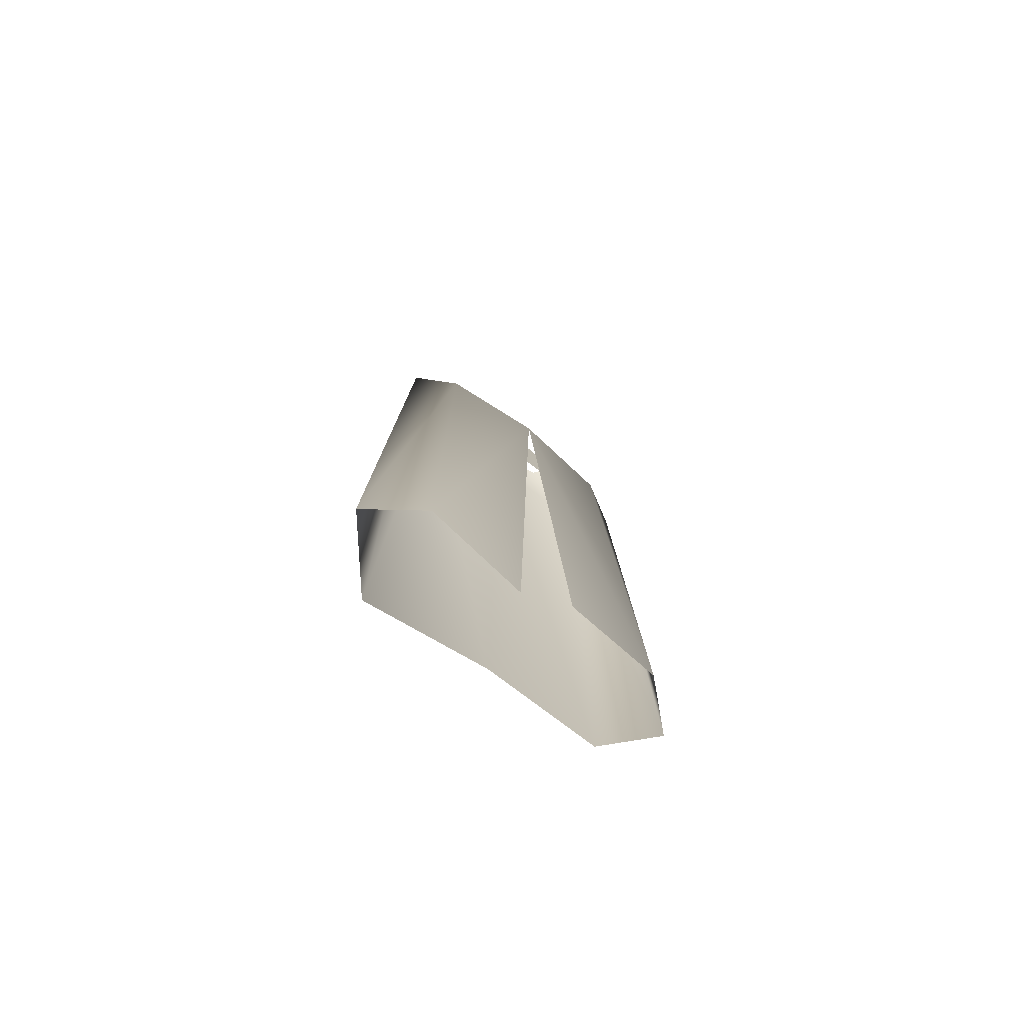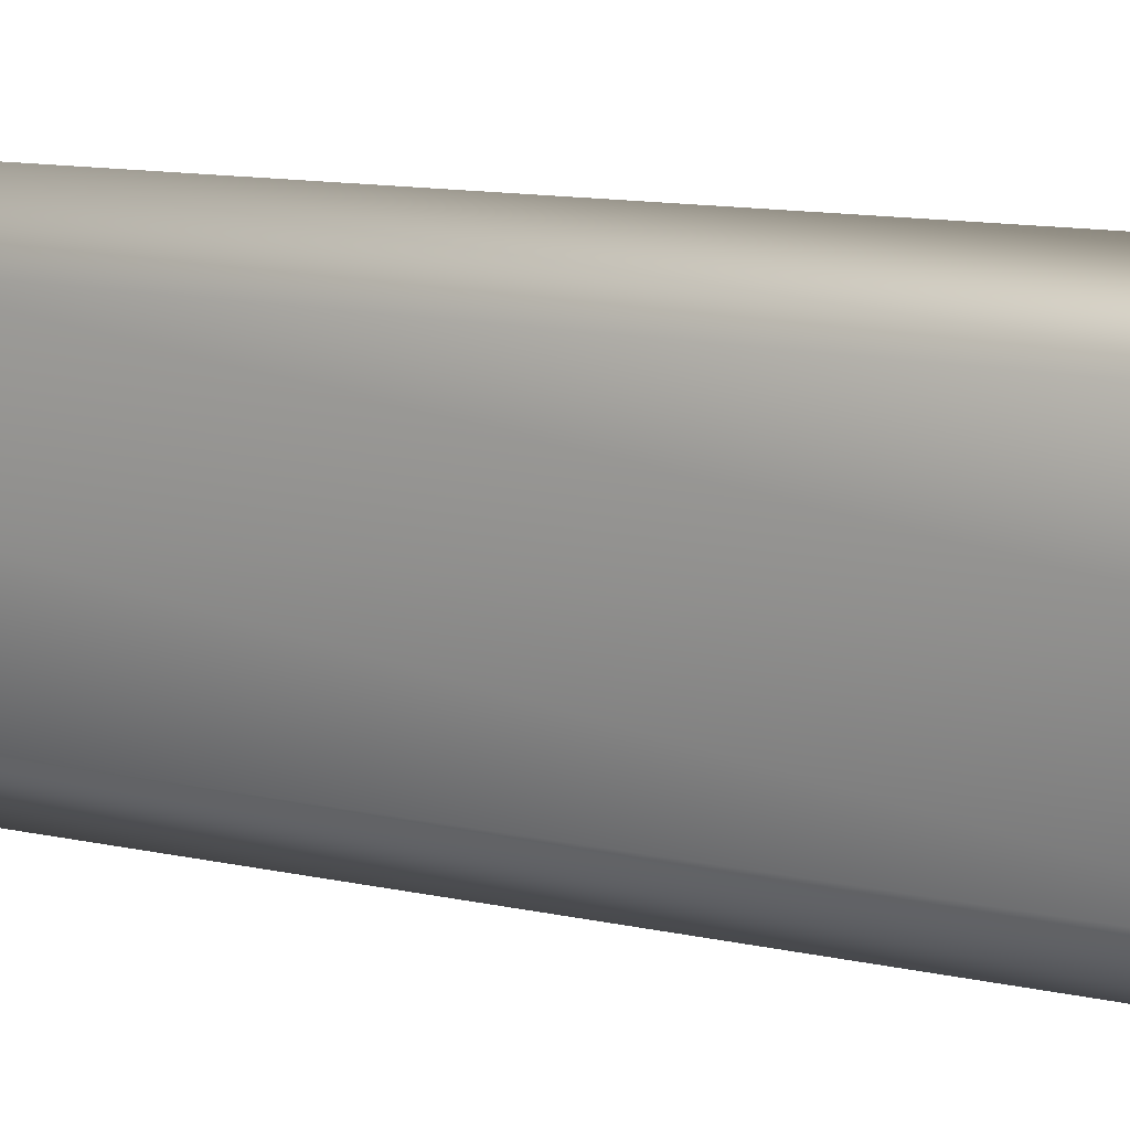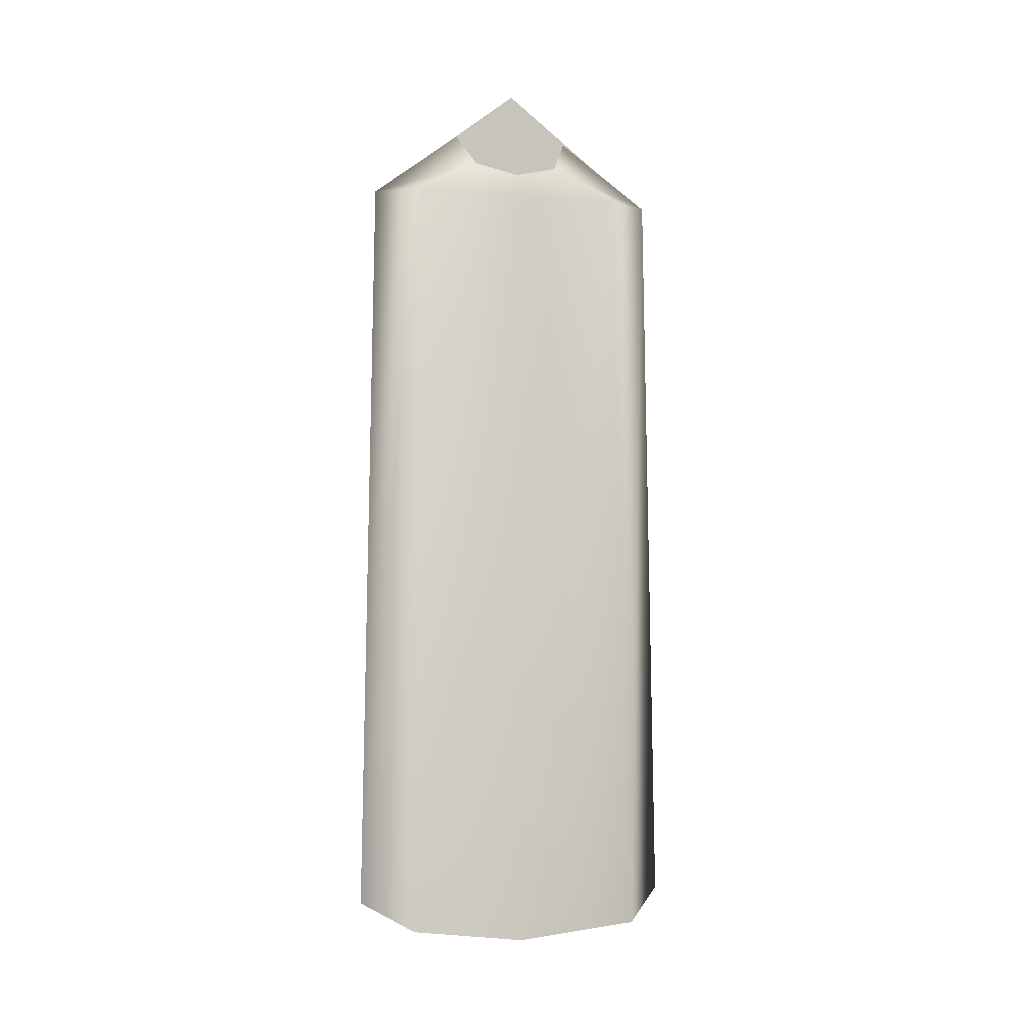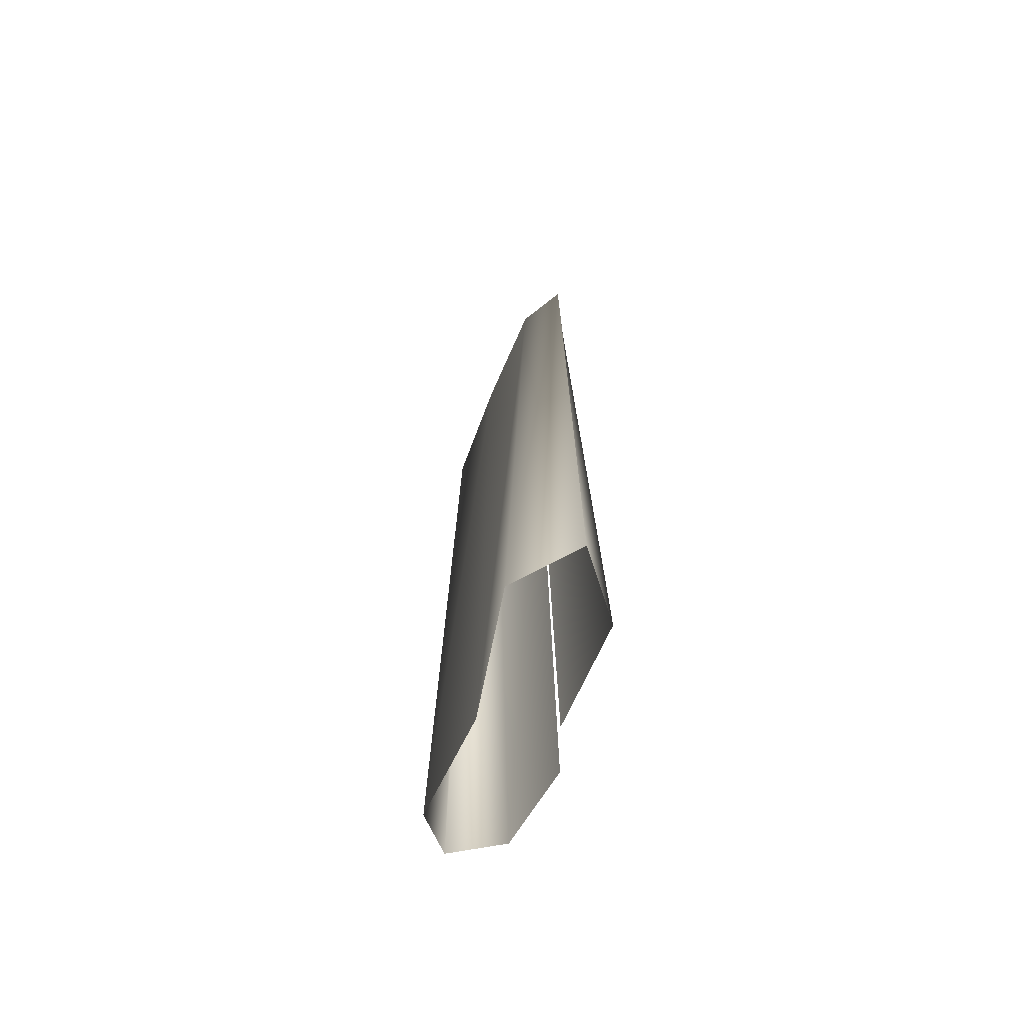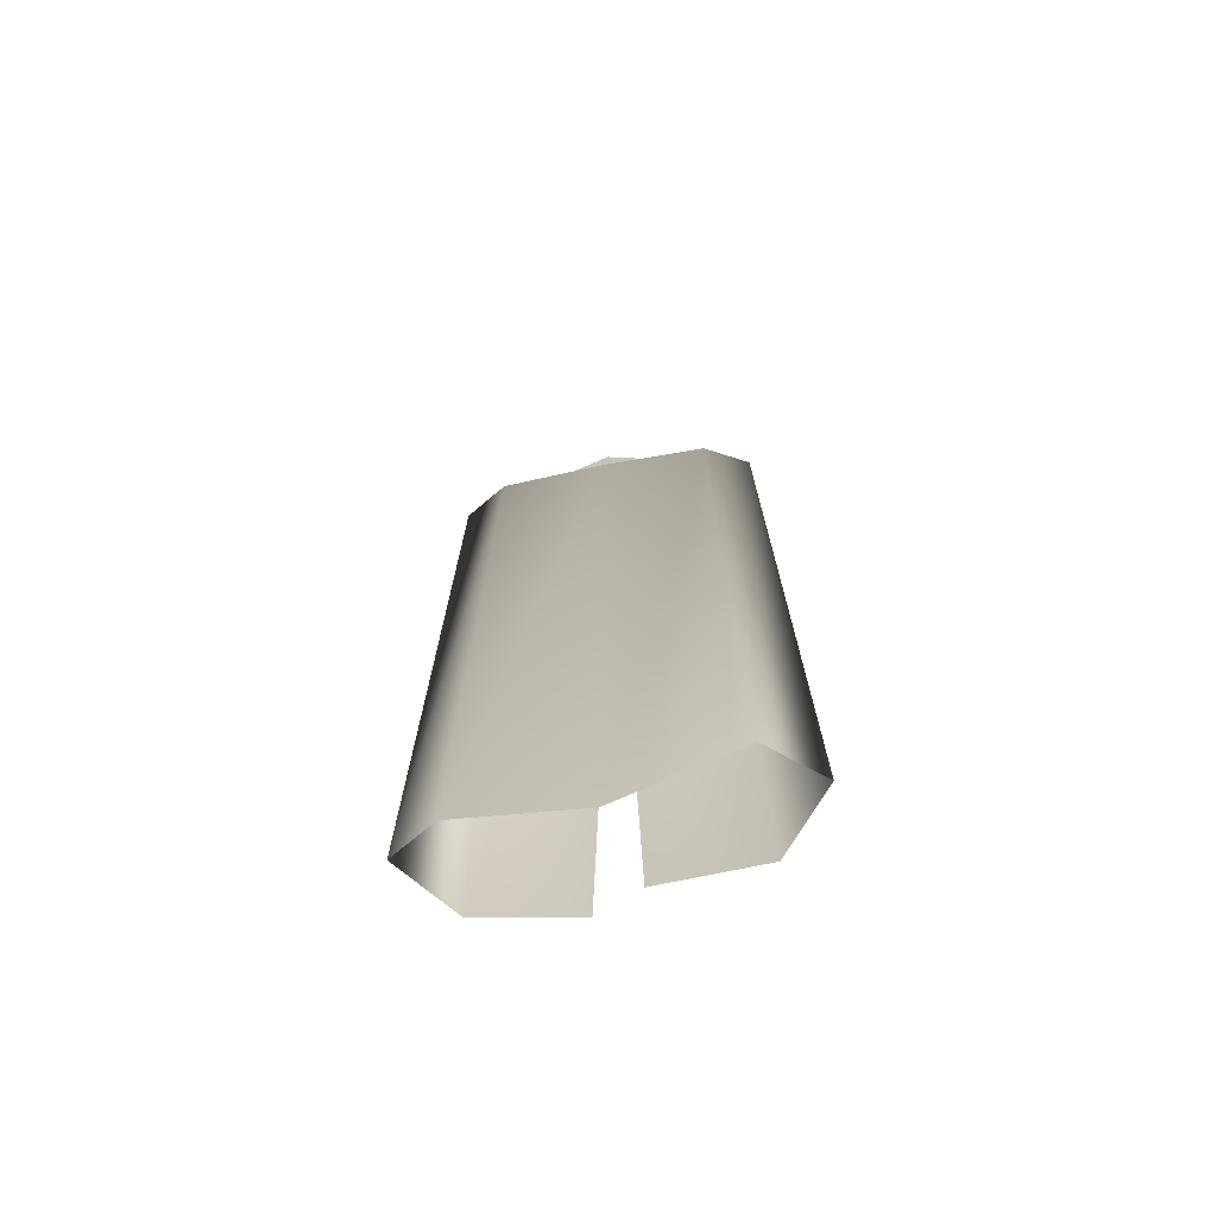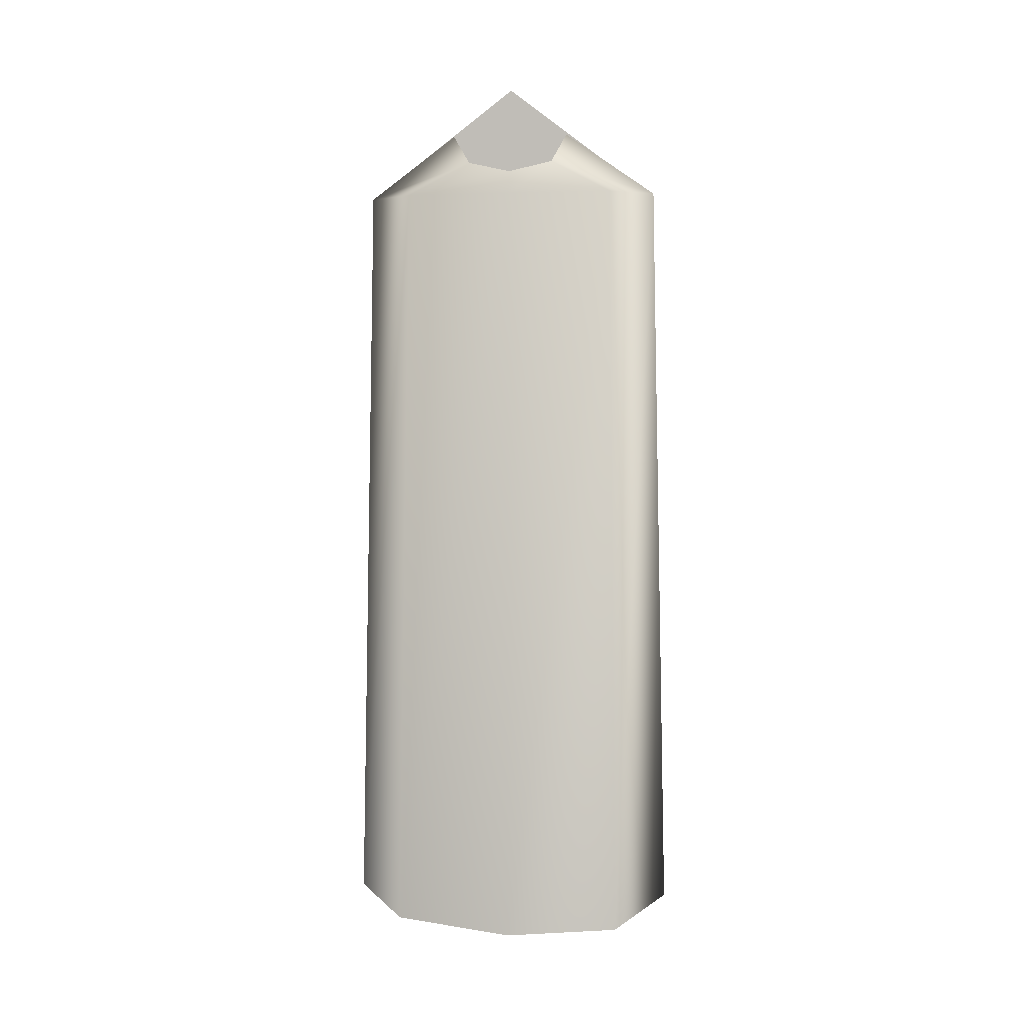
<metadata>
{"format":"obj","ext":"obj","renderer":"f3d","projection":"perspective","resolution":1024,"background":"white","views":[{"elev":-76.5,"azim":52.4,"up":"+Y"},{"elev":17.0,"azim":-69.3,"up":"+Z"},{"elev":-2.3,"azim":-107.3,"up":"+Y"},{"elev":-65.9,"azim":-21.8,"up":"+Y"},{"elev":-68.1,"azim":-78.7,"up":"+Y"},{"elev":1.7,"azim":-81.7,"up":"+Y"}]}
</metadata>
<code>
o
v -0.00518 1.377 -0.2725
v -0.00518 1.585 0.002503
v -0.00518 1.374 -0.0009993
v -0.005248 1.377 0.2831
v 0.01796 1.441 0.08537
v -0.005248 1.496 0.112
v 0.04048 1.377 0.2013
v 0.05941 1.377 0.003884
v 0.07545 -0.04688 0.2185
v 0.06228 -0.07654 0.03896
v 0.0926 -0.07654 -0.03687
v 0.07545 -0.04688 -0.2102
v 0.04048 1.377 -0.1936
v 0.01796 1.441 -0.07761
v -0.005248 1.377 -0.2754
v -0.00365 -9.114e-09 -0.299
v -0.005248 1.497 -0.1118
v -0.02846 1.441 0.08537
v -0.005248 1.496 0.112
v -0.05097 1.377 0.2013
v -0.05604 1.377 0.003885
v -0.03807 1.422 0.003885
v -0.05097 1.377 -0.1936
v -0.02846 1.441 -0.07761
v -0.005248 1.497 -0.1118
v -0.0721 -0.04688 -0.2102
v -0.06436 -0.07654 0.004145
v -0.102 -0.04688 0.2185
v -0.00365 -9.114e-09 0.3073
v -0.00518 1.377 0.2741
g Geoset0
f 1 2 3
f 4 5 6
f 4 7 5
f 7 8 5
f 9 8 7
f 9 10 8
f 11 12 8
f 8 13 14
f 8 12 13
f 12 15 13
f 12 16 15
f 14 15 17
f 13 15 14
f 18 4 19
f 20 4 18
f 21 20 18
f 21 18 22
f 23 21 22
f 23 22 24
f 15 23 24
f 15 24 25
f 16 23 15
f 16 26 23
f 26 21 23
f 26 27 21
f 27 20 21
f 27 28 20
f 28 4 20
f 28 29 4
f 29 7 4
f 29 9 7
f 3 2 30

</code>
